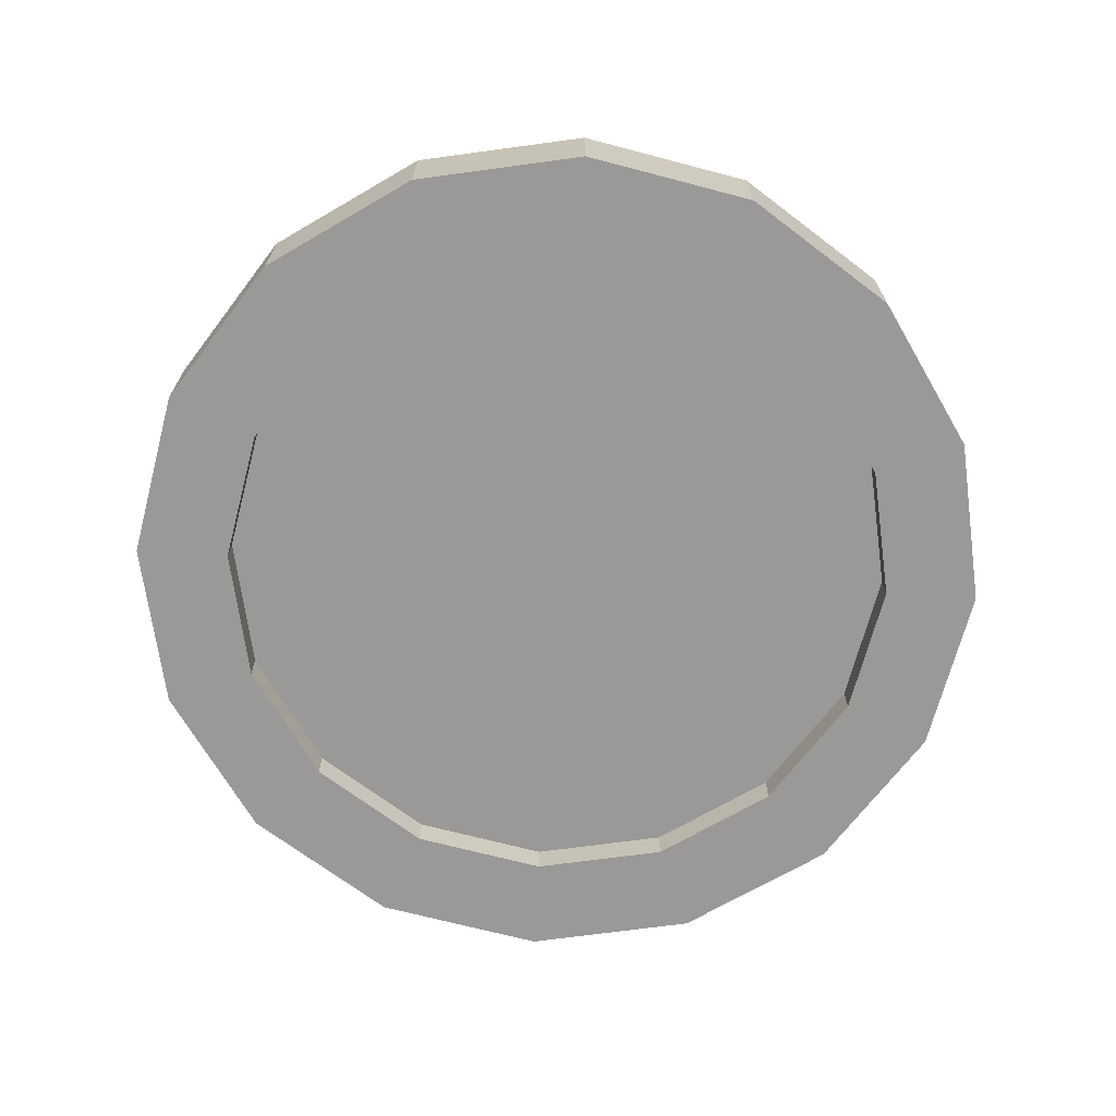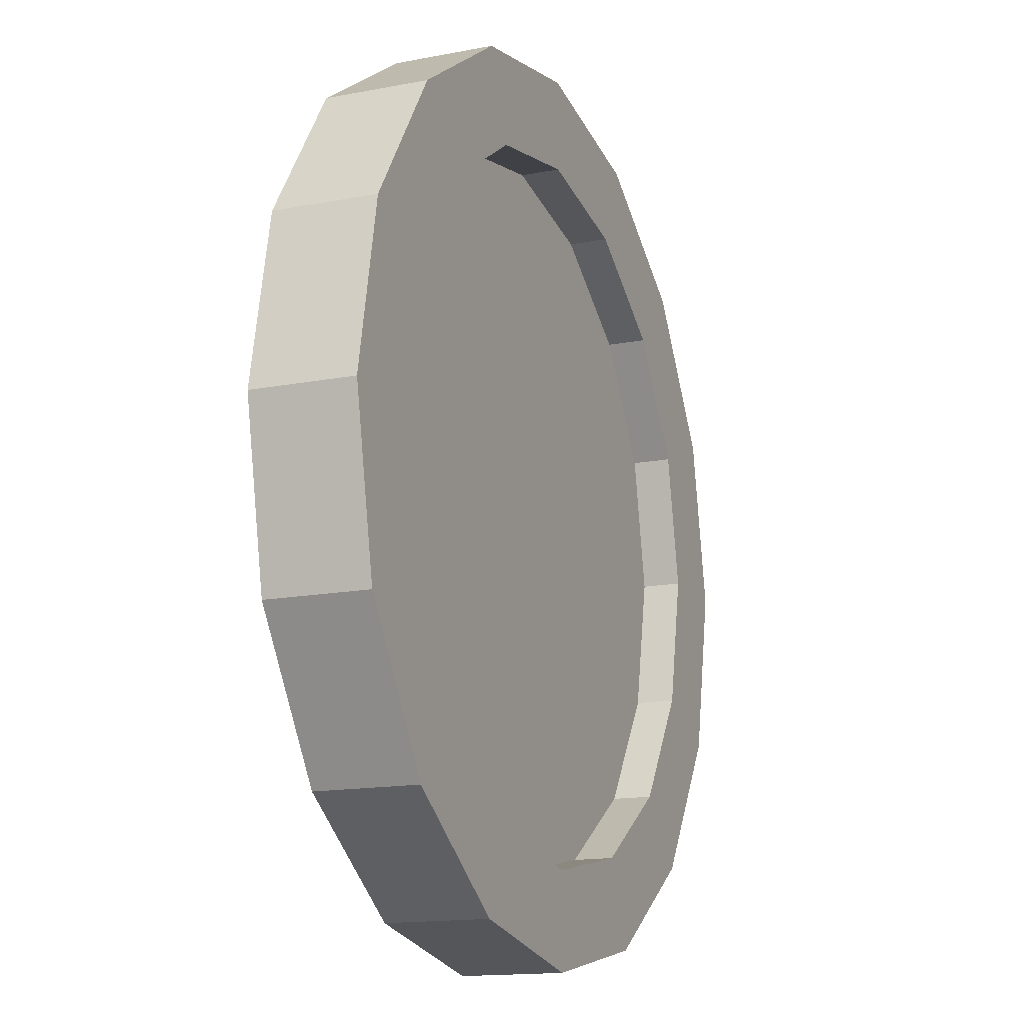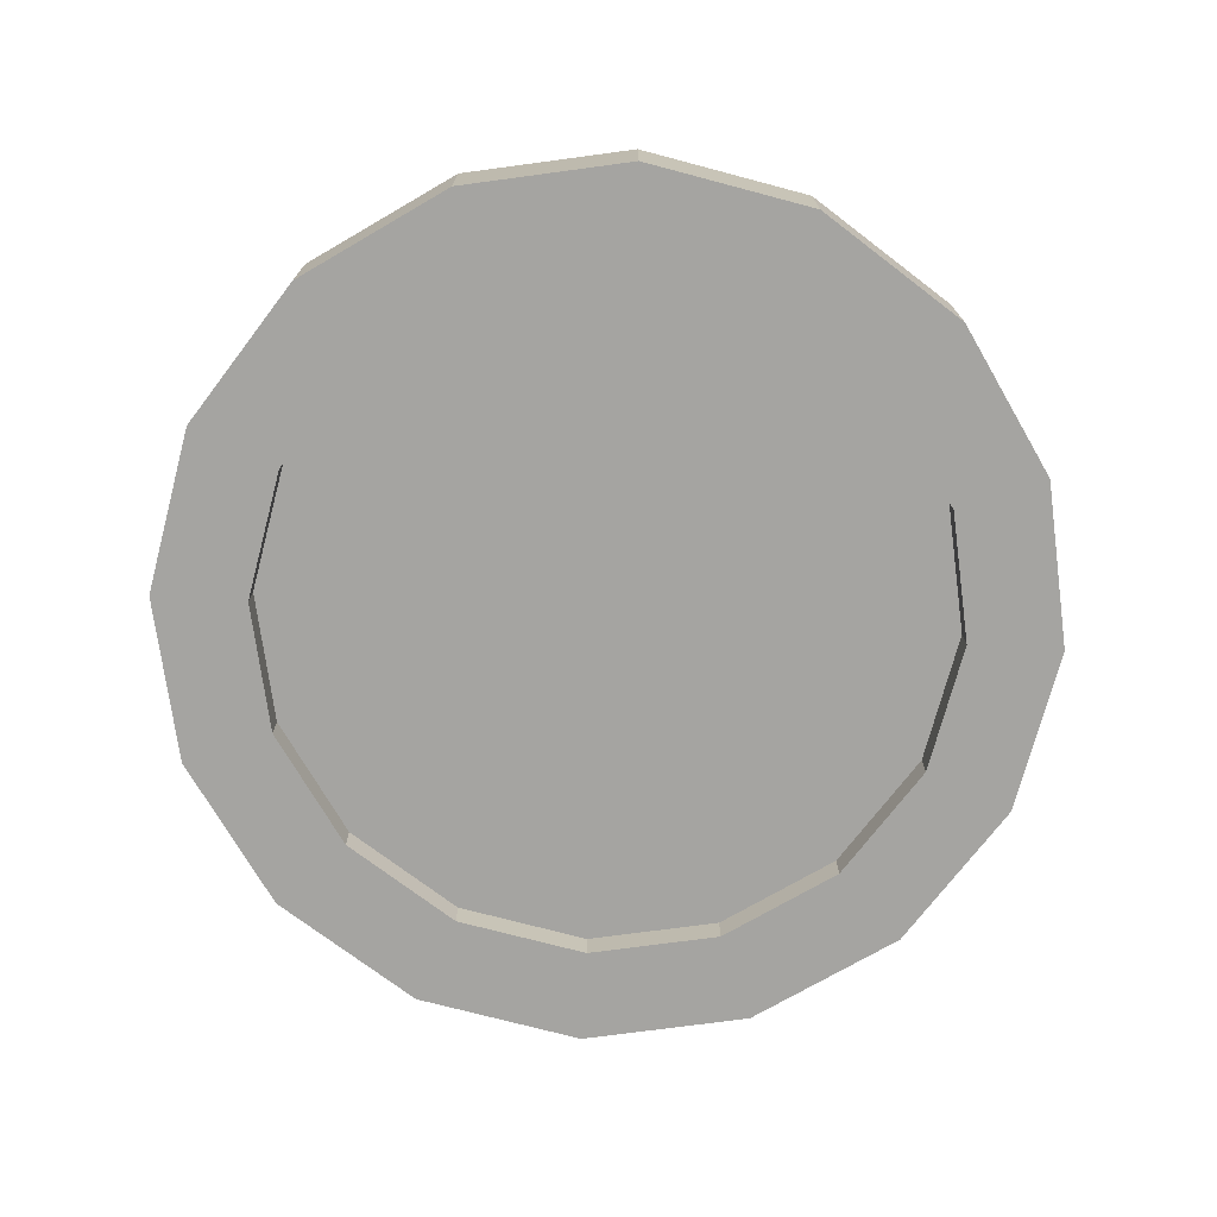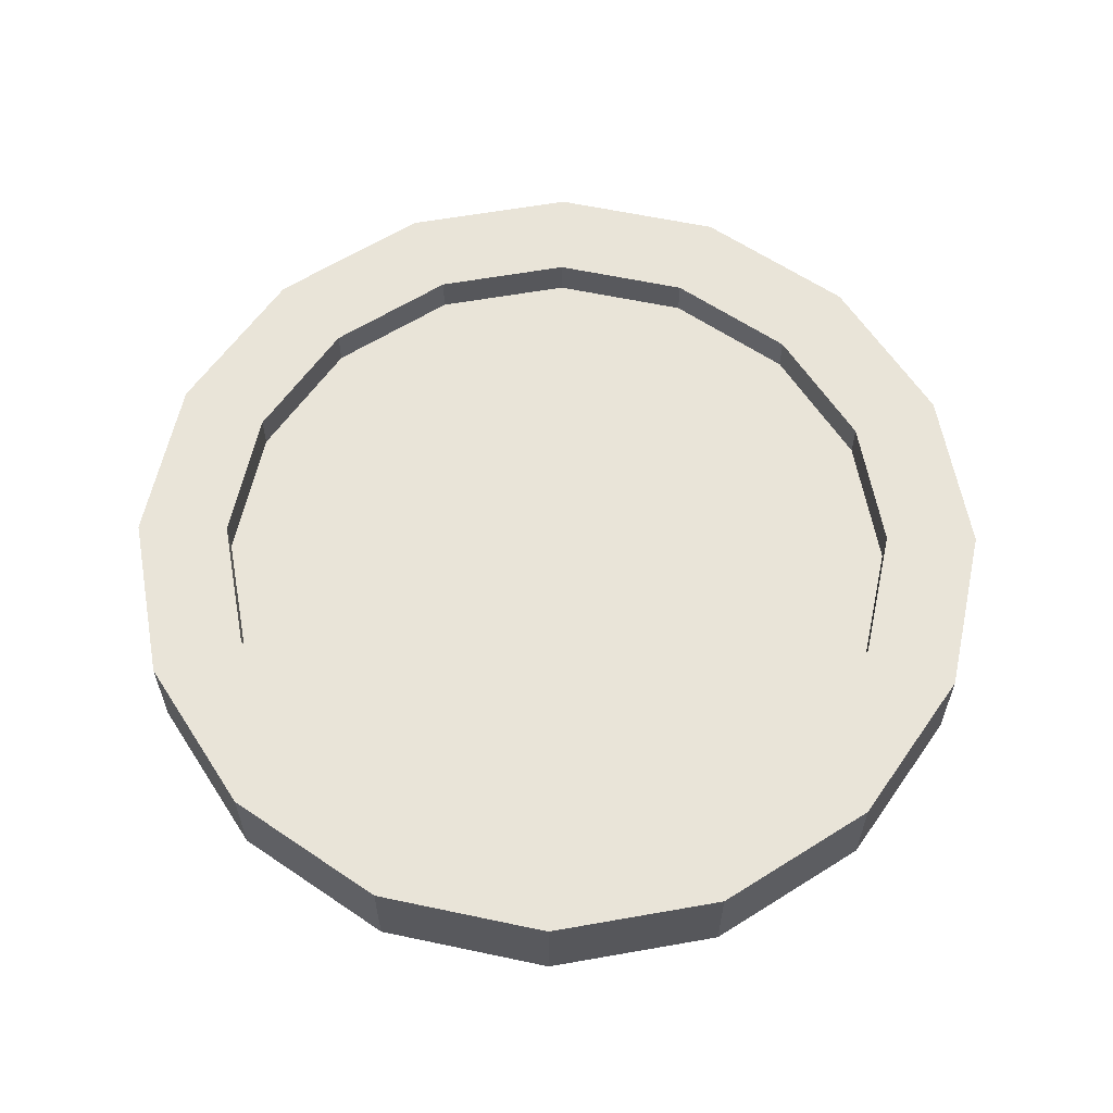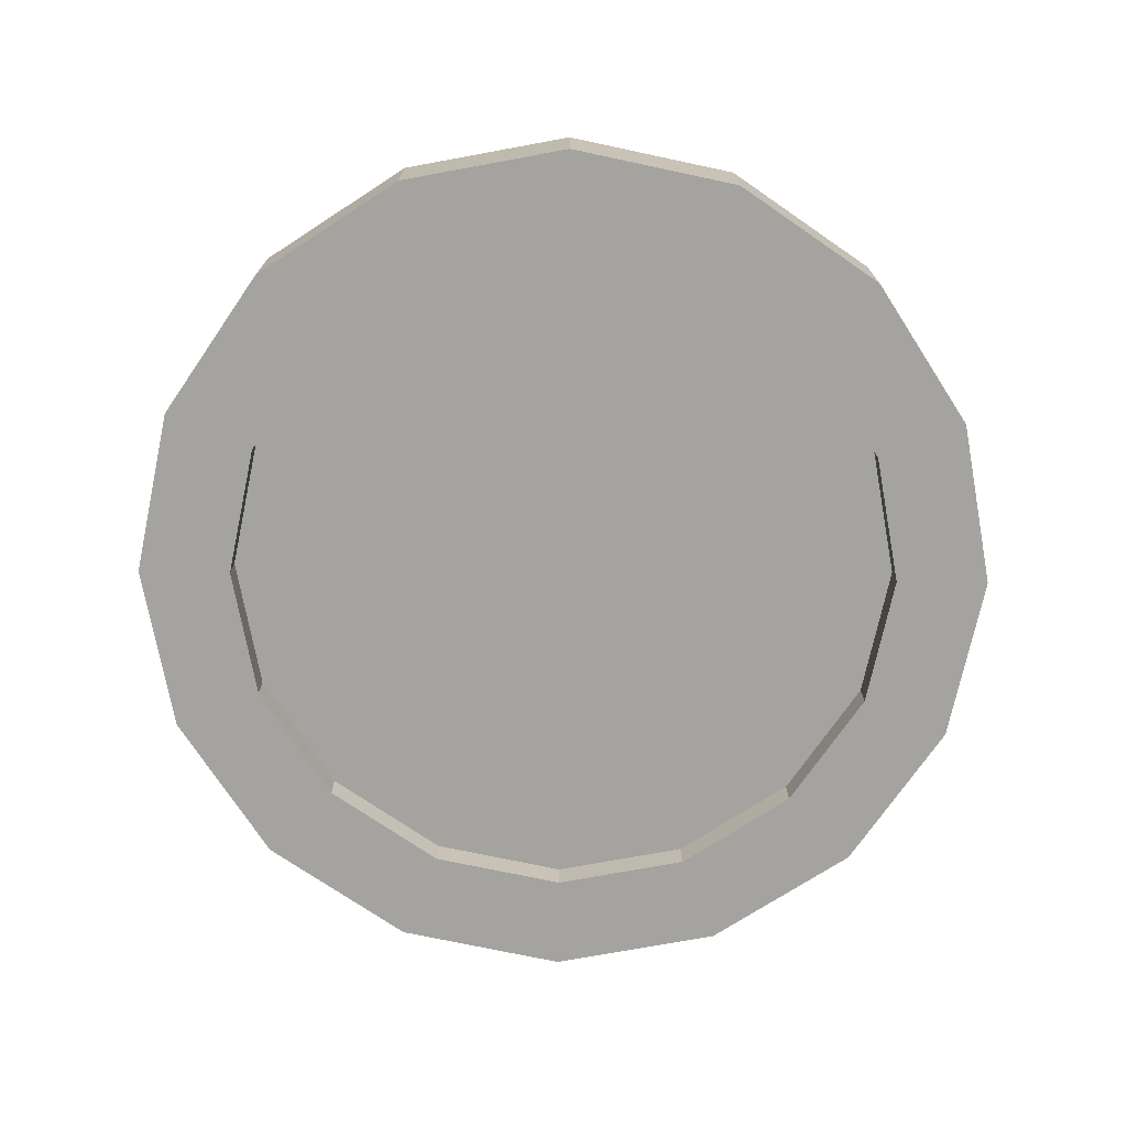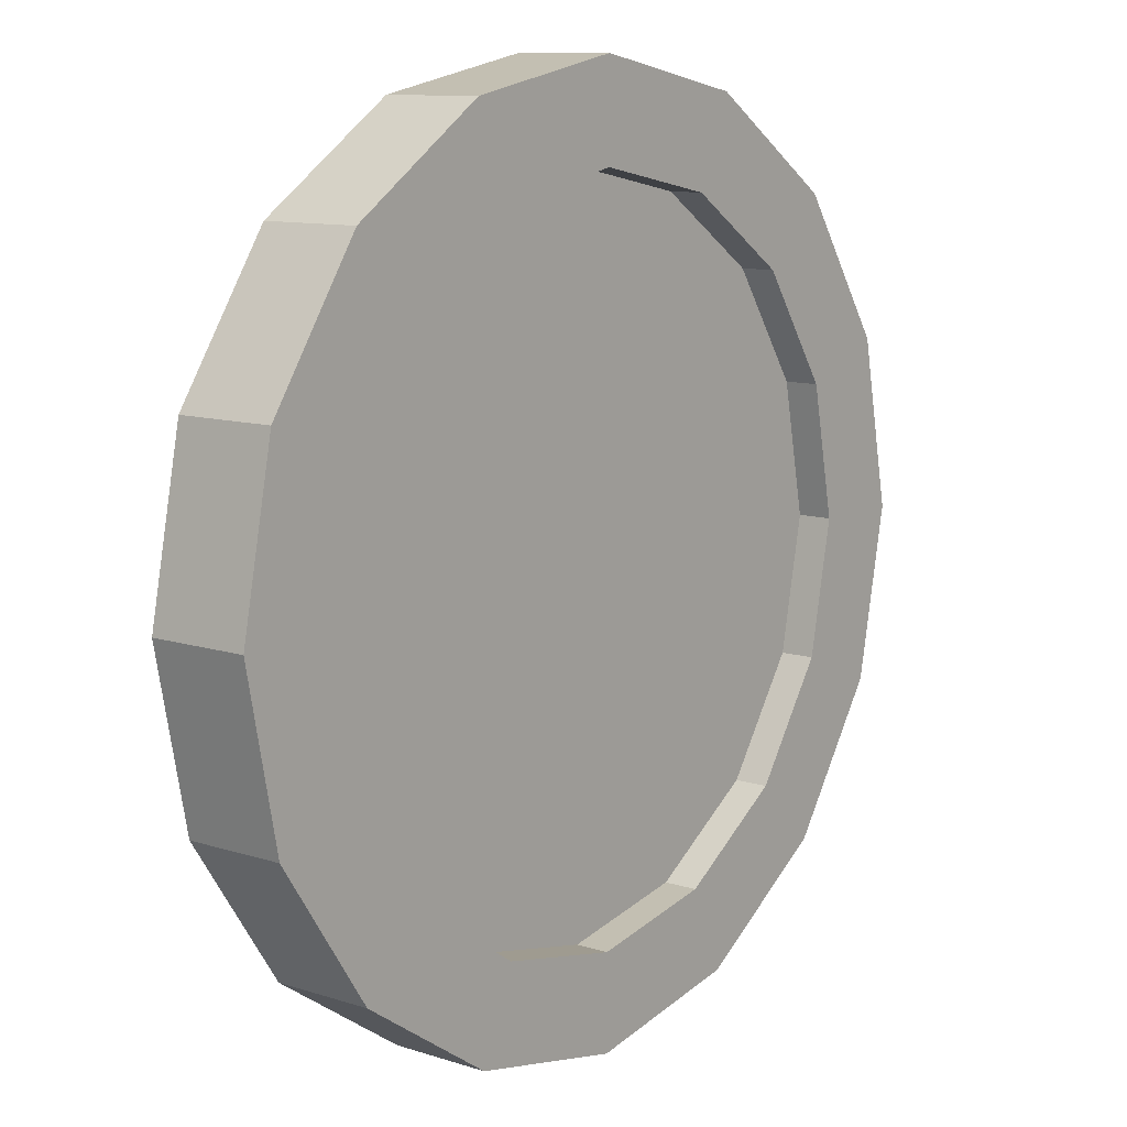
<metadata>
{"format":"obj","ext":"obj","renderer":"f3d","projection":"perspective","resolution":1024,"background":"white","views":[{"elev":-69.1,"azim":-93.5,"up":"+Y"},{"elev":-14.9,"azim":112.7,"up":"+Z"},{"elev":-73.3,"azim":-116.1,"up":"+Y"},{"elev":60.4,"azim":1.0,"up":"+Y"},{"elev":-73.0,"azim":111.7,"up":"+Y"},{"elev":10.5,"azim":-51.1,"up":"+Z"}]}
</metadata>
<code>
o Cylinder_Cylinder.002
v 0 -0.002255 -0.02
v 0 0.002255 -0.02
v 0.007654 -0.002255 -0.01848
v 0.007654 0.002255 -0.01848
v 0.01414 -0.002255 -0.01414
v 0.01414 0.002255 -0.01414
v 0.01848 -0.002255 -0.007654
v 0.01848 0.002255 -0.007654
v 0.02 -0.002255 0
v 0.02 0.002255 0
v 0.01848 -0.002255 0.007654
v 0.01848 0.002255 0.007654
v 0.01414 -0.002255 0.01414
v 0.01414 0.002255 0.01414
v 0.007654 -0.002255 0.01848
v 0.007654 0.002255 0.01848
v 0 -0.002255 0.02
v 0 0.002255 0.02
v -0.007654 -0.002255 0.01848
v -0.007654 0.002255 0.01848
v -0.01414 -0.002255 0.01414
v -0.01414 0.002255 0.01414
v -0.01848 -0.002255 0.007654
v -0.01848 0.002255 0.007654
v -0.02 -0.002255 0
v -0.02 0.002255 0
v -0.01848 -0.002255 -0.007654
v -0.01848 0.002255 -0.007654
v -0.01414 -0.002255 -0.01414
v -0.01414 0.002255 -0.01414
v -0.007654 -0.002255 -0.01848
v -0.007654 0.002255 -0.01848
v 0 0.002255 -0.01577
v 0.006033 0.002255 -0.01456
v 0.01115 0.002255 -0.01115
v 0.01456 0.002255 -0.006033
v 0.01577 0.002255 0
v 0.01456 0.002255 0.006033
v 0.01115 0.002255 0.01115
v 0.006033 0.002255 0.01456
v 0 0.002255 0.01577
v -0.006033 0.002255 0.01456
v -0.01115 0.002255 0.01115
v -0.01456 0.002255 0.006033
v -0.01577 0.002255 0
v -0.01456 0.002255 -0.006033
v -0.01115 0.002255 -0.01115
v -0.006033 0.002255 -0.01456
v 0 0.000503 -0.01577
v 0.006033 0.000503 -0.01456
v 0.01115 0.000503 -0.01115
v 0.01456 0.000503 -0.006033
v 0.01577 0.000503 0
v 0.01456 0.000503 0.006033
v 0.01115 0.000503 0.01115
v 0.006033 0.000503 0.01456
v 0 0.000503 0.01577
v -0.006033 0.000503 0.01456
v -0.01115 0.000503 0.01115
v -0.01456 0.000503 0.006033
v -0.01577 0.000503 0
v -0.01456 0.000503 -0.006033
v -0.01115 0.000503 -0.01115
v -0.006033 0.000503 -0.01456
v 0 -0.002255 -0.0157
v 0.006007 -0.002255 -0.0145
v 0.0111 -0.002255 -0.0111
v 0.0145 -0.002255 -0.006007
v 0.0157 -0.002255 0
v 0.0145 -0.002255 0.006007
v 0.0111 -0.002255 0.0111
v 0.006007 -0.002255 0.0145
v 0 -0.002255 0.0157
v -0.006007 -0.002255 0.0145
v -0.0111 -0.002255 0.0111
v -0.0145 -0.002255 0.006007
v -0.0157 -0.002255 0
v -0.0145 -0.002255 -0.006007
v -0.0111 -0.002255 -0.0111
v -0.006007 -0.002255 -0.0145
v 0 -0.000717 -0.0157
v 0.006007 -0.000717 -0.0145
v 0.0111 -0.000717 -0.0111
v 0.0145 -0.000717 -0.006007
v 0.0157 -0.000717 0
v 0.0145 -0.000717 0.006007
v 0.0111 -0.000717 0.0111
v 0.006007 -0.000717 0.0145
v 0 -0.000717 0.0157
v -0.006007 -0.000717 0.0145
v -0.0111 -0.000717 0.0111
v -0.0145 -0.000717 0.006007
v -0.0157 -0.000717 0
v -0.0145 -0.000717 -0.006007
v -0.0111 -0.000717 -0.0111
v -0.006007 -0.000717 -0.0145
f 1 2 4 3
f 3 4 6 5
f 5 6 8 7
f 7 8 10 9
f 9 10 12 11
f 11 12 14 13
f 13 14 16 15
f 15 16 18 17
f 17 18 20 19
f 19 20 22 21
f 21 22 24 23
f 23 24 26 25
f 25 26 28 27
f 27 28 30 29
f 8 6 35 36
f 29 30 32 31
f 31 32 2 1
f 11 13 71 70
f 46 45 61 62
f 18 16 40 41
f 4 2 33 34
f 28 26 45 46
f 14 12 38 39
f 24 22 43 44
f 2 32 48 33
f 10 8 36 37
f 20 18 41 42
f 30 28 46 47
f 6 4 34 35
f 16 14 39 40
f 26 24 44 45
f 12 10 37 38
f 22 20 42 43
f 32 30 47 48
f 50 49 64 63 62 61 60 59 58 57 56 55 54 53 52 51
f 39 38 54 55
f 47 46 62 63
f 40 39 55 56
f 48 47 63 64
f 41 40 56 57
f 34 33 49 50
f 33 48 64 49
f 42 41 57 58
f 35 34 50 51
f 43 42 58 59
f 36 35 51 52
f 44 43 59 60
f 37 36 52 53
f 45 44 60 61
f 38 37 53 54
f 72 73 89 88
f 21 23 76 75
f 31 1 65 80
f 7 9 69 68
f 17 19 74 73
f 27 29 79 78
f 3 5 67 66
f 13 15 72 71
f 23 25 77 76
f 9 11 70 69
f 19 21 75 74
f 29 31 80 79
f 5 7 68 67
f 15 17 73 72
f 25 27 78 77
f 1 3 66 65
f 81 82 83 84 85 86 87 88 89 90 91 92 93 94 95 96
f 65 66 82 81
f 80 65 81 96
f 73 74 90 89
f 66 67 83 82
f 74 75 91 90
f 67 68 84 83
f 75 76 92 91
f 68 69 85 84
f 76 77 93 92
f 69 70 86 85
f 77 78 94 93
f 70 71 87 86
f 78 79 95 94
f 71 72 88 87
f 79 80 96 95

</code>
